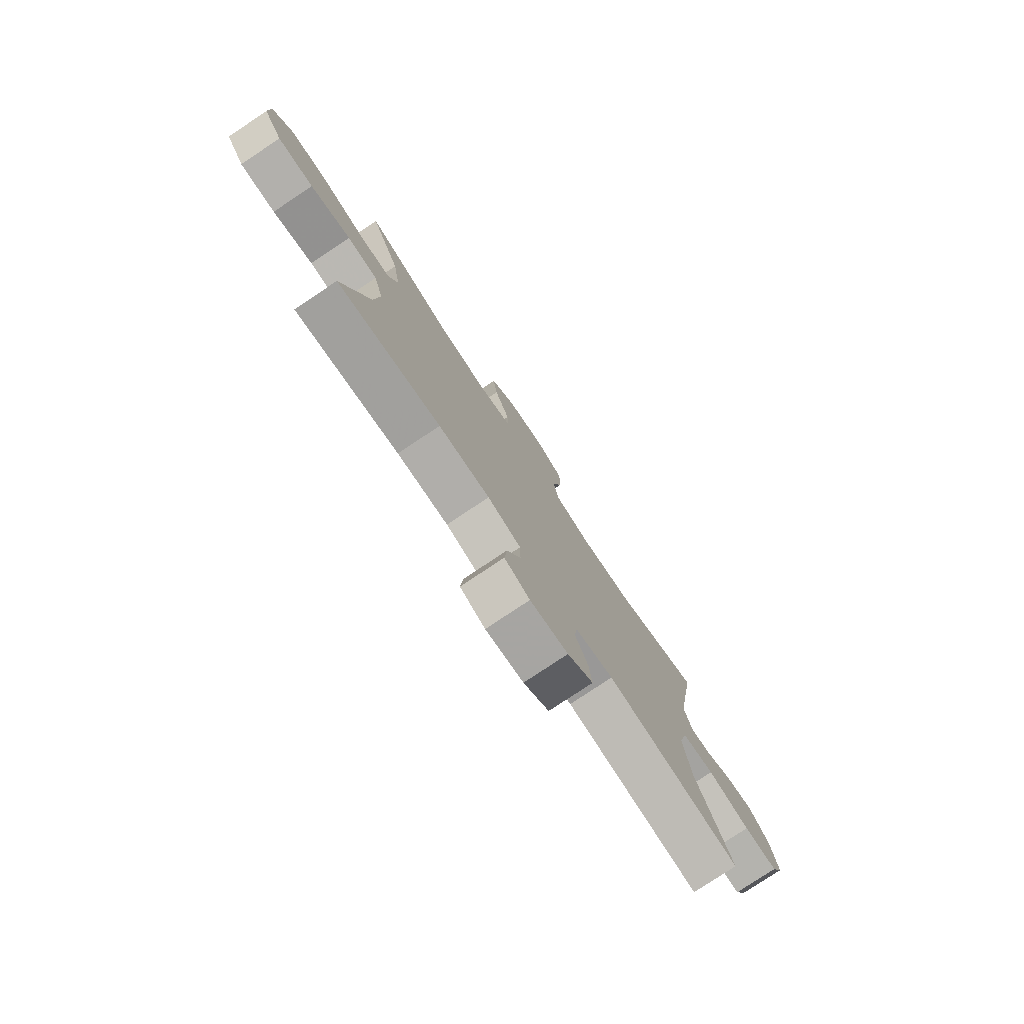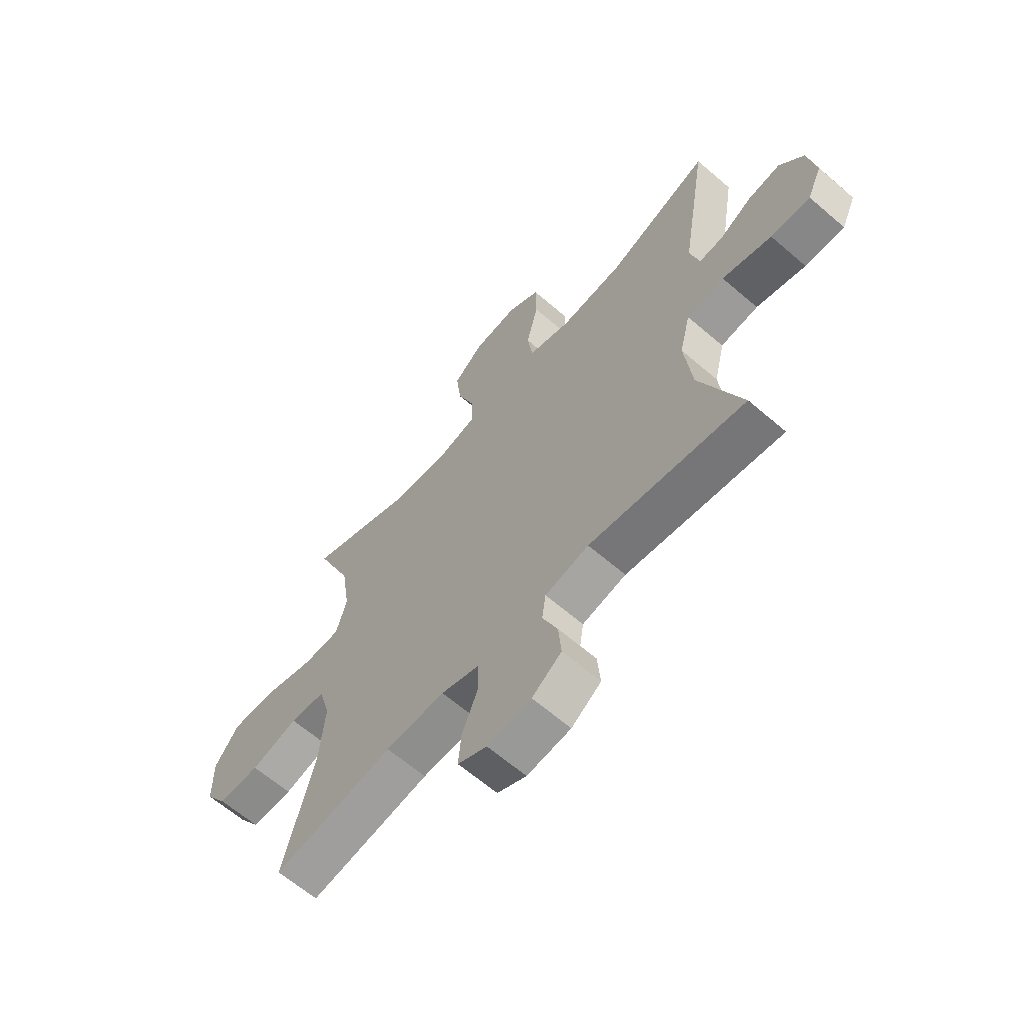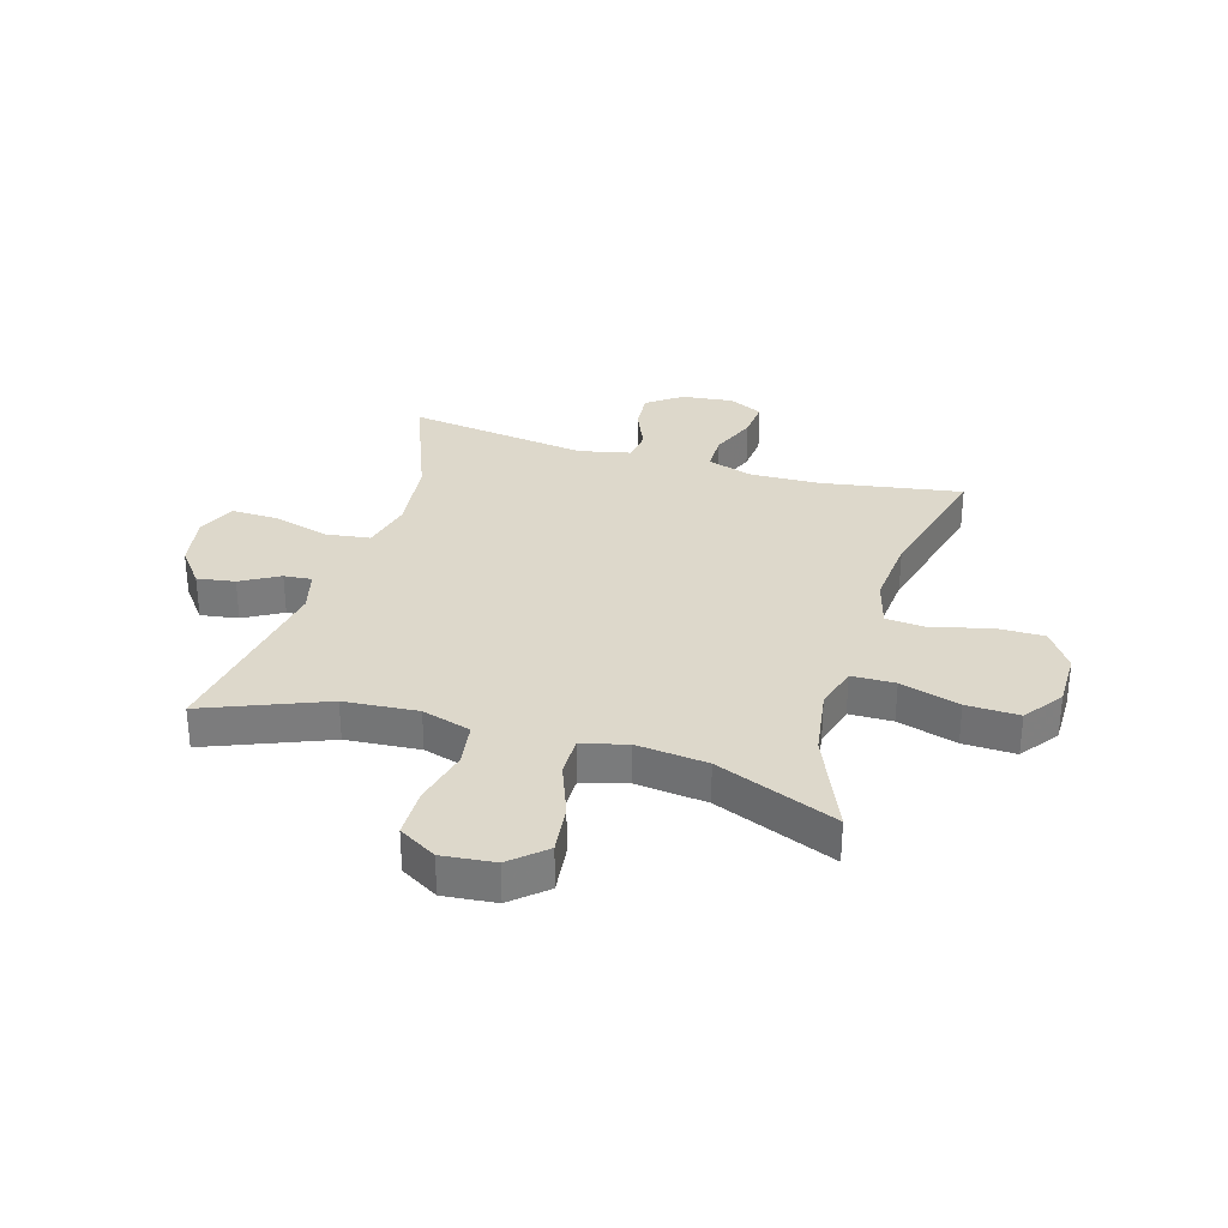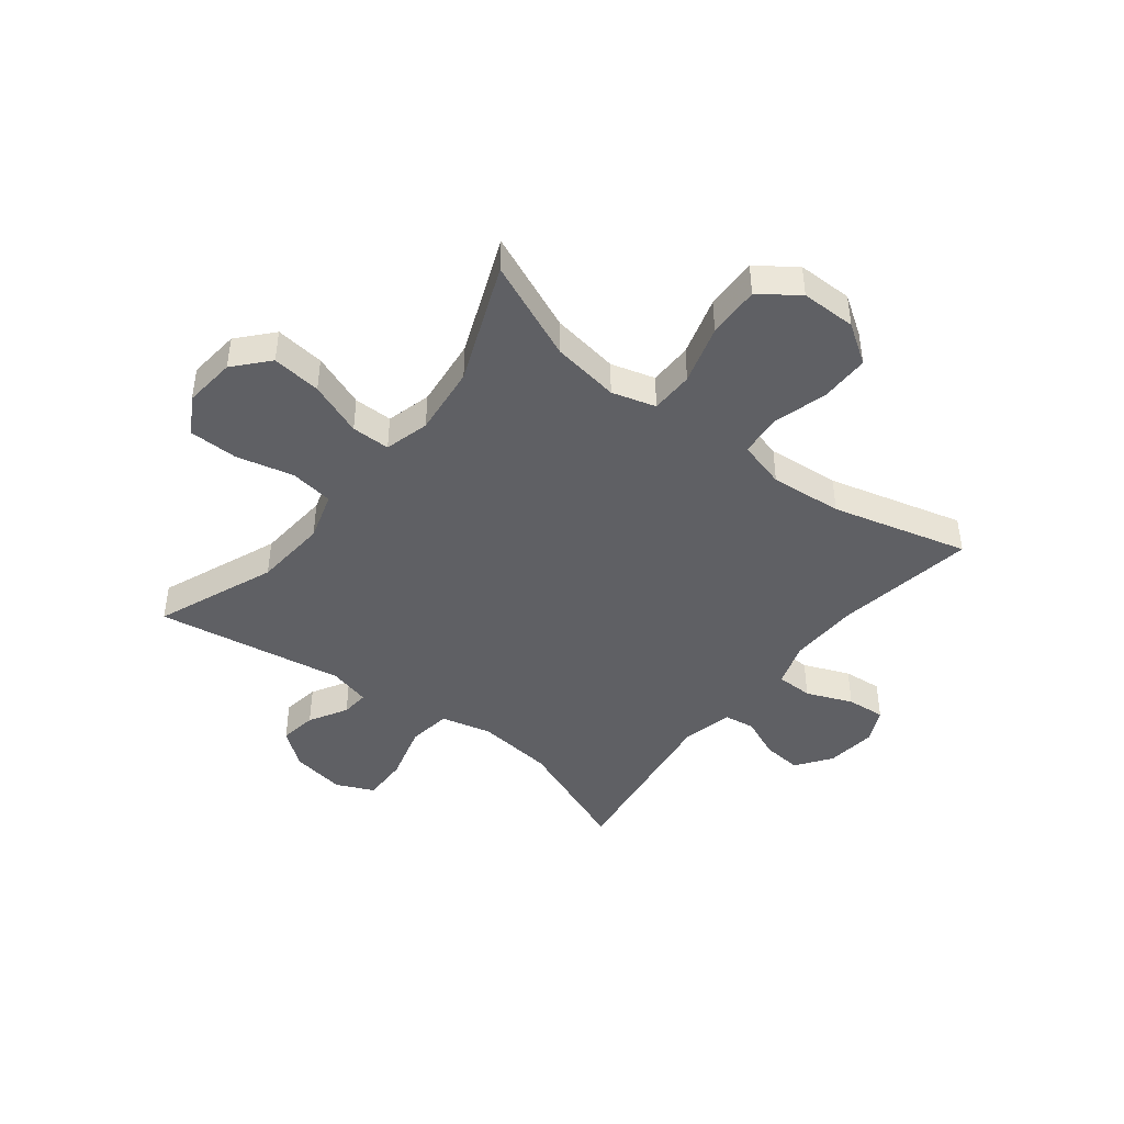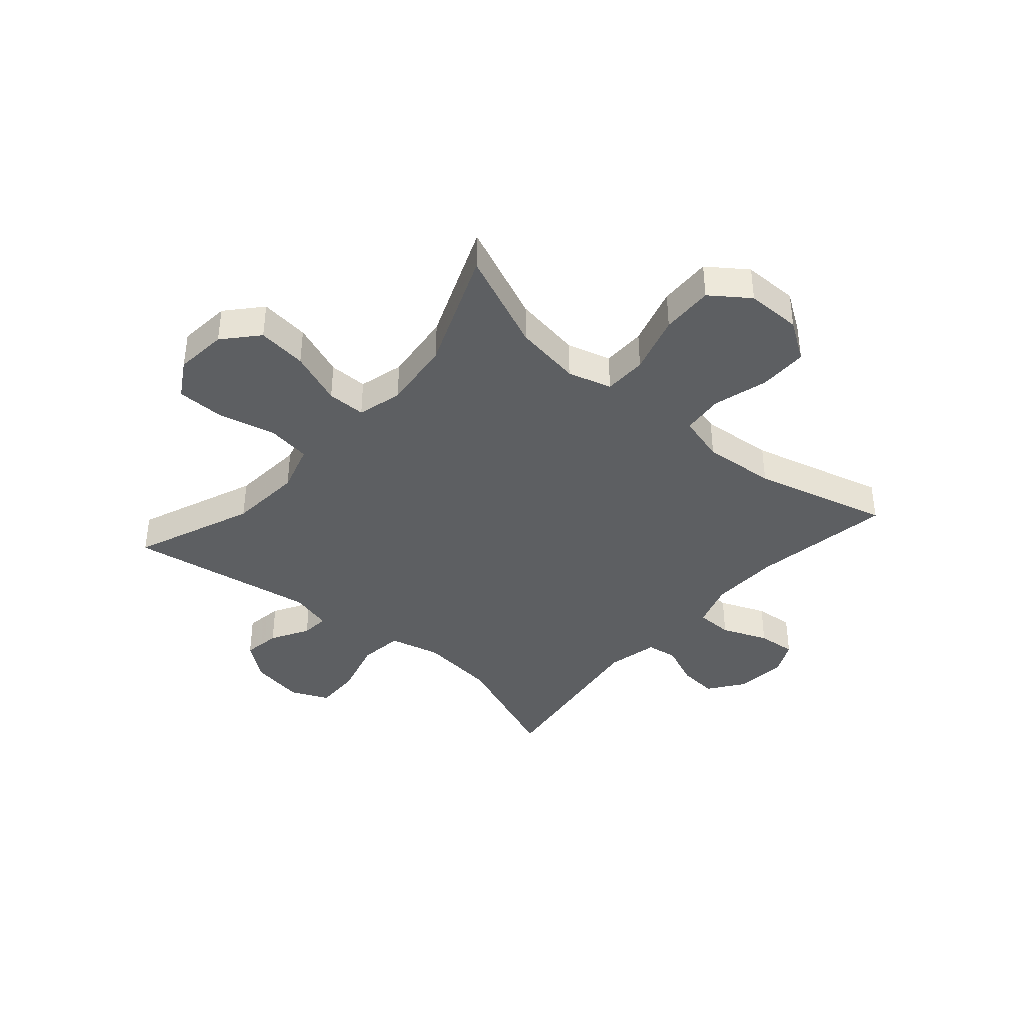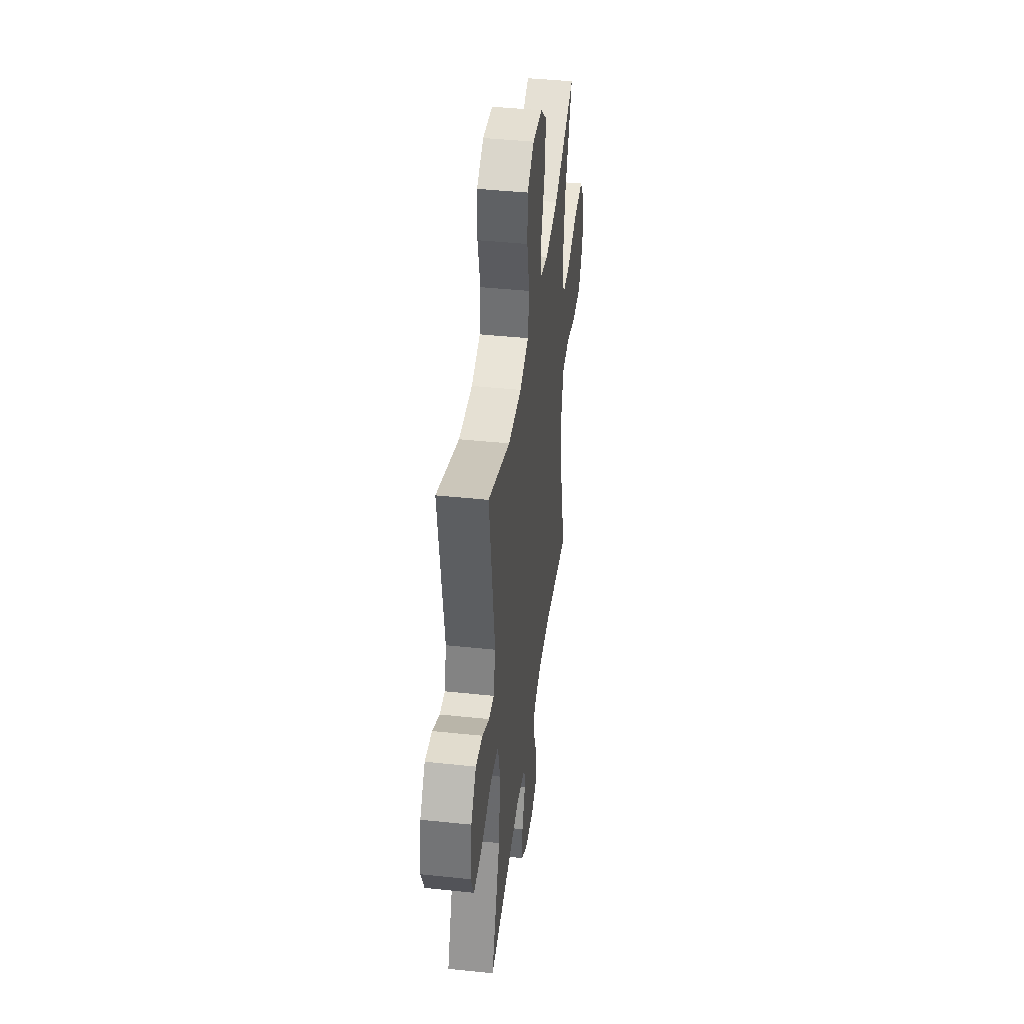
<metadata>
{"format":"obj","ext":"obj","renderer":"f3d","projection":"perspective","resolution":1024,"background":"white","views":[{"elev":-78.8,"azim":123.7,"up":"+Z"},{"elev":-63.7,"azim":-131.0,"up":"+Z"},{"elev":31.5,"azim":16.5,"up":"+Y"},{"elev":-43.9,"azim":52.0,"up":"+Y"},{"elev":-39.5,"azim":49.0,"up":"+Y"},{"elev":42.4,"azim":-82.8,"up":"+Z"}]}
</metadata>
<code>
v 0.5 0.07 0.5
v 0.426 0.07 0.326
v 0.408 0.07 0.207
v 0.43 0.07 0.13
v 0.506 0.07 0.129
v 0.61 0.07 0.16
v 0.702 0.07 0.163
v 0.751 0.07 0.096
v 0.751 0.07 -0.001
v 0.705 0.07 -0.07
v 0.619 0.07 -0.07
v 0.522 0.07 -0.043
v 0.449 0.07 -0.05
v 0.426 0.07 -0.134
v 0.437 0.07 -0.261
v 0.5 0.07 -0.5
v 0.253 0.07 -0.46
v 0.131 0.07 -0.457
v 0.052 0.07 -0.483
v 0.051 0.07 -0.548
v 0.084 0.07 -0.629
v 0.09 0.07 -0.697
v 0.03 0.07 -0.726
v -0.06 0.07 -0.716
v -0.121 0.07 -0.672
v -0.115 0.07 -0.603
v -0.084 0.07 -0.53
v -0.092 0.07 -0.475
v -0.182 0.07 -0.455
v -0.5 0.07 -0.5
v -0.416 0.07 -0.285
v -0.401 0.07 -0.149
v -0.423 0.07 -0.059
v -0.5 0.07 -0.049
v -0.601 0.07 -0.077
v -0.682 0.07 -0.079
v -0.712 0.07 -0.013
v -0.696 0.07 0.083
v -0.647 0.07 0.146
v -0.581 0.07 0.136
v -0.514 0.07 0.098
v -0.465 0.07 0.094
v -0.446 0.07 0.168
v -0.5 0.07 0.5
v -0.289 0.07 0.416
v -0.16 0.07 0.406
v -0.074 0.07 0.432
v -0.063 0.07 0.509
v -0.087 0.07 0.609
v -0.086 0.07 0.695
v -0.02 0.07 0.734
v 0.072 0.07 0.725
v 0.132 0.07 0.672
v 0.122 0.07 0.585
v 0.086 0.07 0.49
v 0.086 0.07 0.422
v 0.165 0.07 0.401
v 0.289 0.07 0.415
v 0.5 0 0.5
v 0.426 0 0.326
v 0.408 0 0.207
v 0.43 0 0.13
v 0.506 0 0.129
v 0.61 0 0.16
v 0.702 0 0.163
v 0.751 0 0.096
v 0.751 0 -0.001
v 0.705 0 -0.07
v 0.619 0 -0.07
v 0.522 0 -0.043
v 0.449 0 -0.05
v 0.426 0 -0.134
v 0.437 0 -0.261
v 0.5 0 -0.5
v 0.253 0 -0.46
v 0.131 0 -0.457
v 0.052 0 -0.483
v 0.051 0 -0.548
v 0.084 0 -0.629
v 0.09 0 -0.697
v 0.03 0 -0.726
v -0.06 0 -0.716
v -0.121 0 -0.672
v -0.115 0 -0.603
v -0.084 0 -0.53
v -0.092 0 -0.475
v -0.182 0 -0.455
v -0.5 0 -0.5
v -0.416 0 -0.285
v -0.401 0 -0.149
v -0.423 0 -0.059
v -0.5 0 -0.049
v -0.601 0 -0.077
v -0.682 0 -0.079
v -0.712 0 -0.013
v -0.696 0 0.083
v -0.647 0 0.146
v -0.581 0 0.136
v -0.514 0 0.098
v -0.465 0 0.094
v -0.446 0 0.168
v -0.5 0 0.5
v -0.289 0 0.416
v -0.16 0 0.406
v -0.074 0 0.432
v -0.063 0 0.509
v -0.087 0 0.609
v -0.086 0 0.695
v -0.02 0 0.734
v 0.072 0 0.725
v 0.132 0 0.672
v 0.122 0 0.585
v 0.086 0 0.49
v 0.086 0 0.422
v 0.165 0 0.401
v 0.289 0 0.415
f 53 54 55
f 52 53 55
f 51 52 55
f 50 51 55
f 49 50 55
f 48 49 55
f 47 48 55 56
f 46 47 56 57
f 43 44 45
f 42 43 45 46
f 39 40 41
f 38 39 41
f 37 38 41
f 36 37 41
f 35 36 41
f 34 35 41
f 33 34 41 42
f 29 30 31
f 28 29 31 32
f 25 26 27
f 24 25 27
f 23 24 27
f 22 23 27
f 21 22 27
f 20 21 27
f 19 20 27 28
f 28 32 33
f 19 28 33
f 18 19 33
f 15 16 17
f 42 46 57
f 33 42 57
f 18 33 57
f 17 18 57
f 15 17 57
f 14 15 57
f 10 11 12
f 9 10 12
f 8 9 12
f 7 8 12
f 6 7 12
f 5 6 12
f 58 1 2
f 58 2 3
f 58 3 4
f 57 58 4
f 14 57 4
f 13 14 4
f 4 5 12 13
f 113 112 111
f 113 111 110
f 113 110 109
f 113 109 108
f 113 108 107
f 113 107 106
f 114 113 106 105
f 115 114 105 104
f 103 102 101
f 104 103 101 100
f 99 98 97
f 99 97 96
f 99 96 95
f 99 95 94
f 99 94 93
f 99 93 92
f 100 99 92 91
f 89 88 87
f 90 89 87 86
f 85 84 83
f 85 83 82
f 85 82 81
f 85 81 80
f 85 80 79
f 85 79 78
f 86 85 78 77
f 91 90 86
f 91 86 77
f 91 77 76
f 75 74 73
f 115 104 100
f 115 100 91
f 115 91 76
f 115 76 75
f 115 75 73
f 115 73 72
f 70 69 68
f 70 68 67
f 70 67 66
f 70 66 65
f 70 65 64
f 70 64 63
f 60 59 116
f 61 60 116
f 62 61 116
f 62 116 115
f 62 115 72
f 62 72 71
f 71 70 63 62
f 1 59 60 2
f 2 60 61 3
f 3 61 62 4
f 4 62 63 5
f 5 63 64 6
f 6 64 65 7
f 7 65 66 8
f 8 66 67 9
f 9 67 68 10
f 10 68 69 11
f 11 69 70 12
f 12 70 71 13
f 13 71 72 14
f 14 72 73 15
f 15 73 74 16
f 16 74 75 17
f 17 75 76 18
f 18 76 77 19
f 19 77 78 20
f 20 78 79 21
f 21 79 80 22
f 22 80 81 23
f 23 81 82 24
f 24 82 83 25
f 25 83 84 26
f 26 84 85 27
f 27 85 86 28
f 28 86 87 29
f 29 87 88 30
f 30 88 89 31
f 31 89 90 32
f 32 90 91 33
f 33 91 92 34
f 34 92 93 35
f 35 93 94 36
f 36 94 95 37
f 37 95 96 38
f 38 96 97 39
f 39 97 98 40
f 40 98 99 41
f 41 99 100 42
f 42 100 101 43
f 43 101 102 44
f 44 102 103 45
f 45 103 104 46
f 46 104 105 47
f 47 105 106 48
f 48 106 107 49
f 49 107 108 50
f 50 108 109 51
f 51 109 110 52
f 52 110 111 53
f 53 111 112 54
f 54 112 113 55
f 55 113 114 56
f 56 114 115 57
f 57 115 116 58
f 58 116 59 1

</code>
